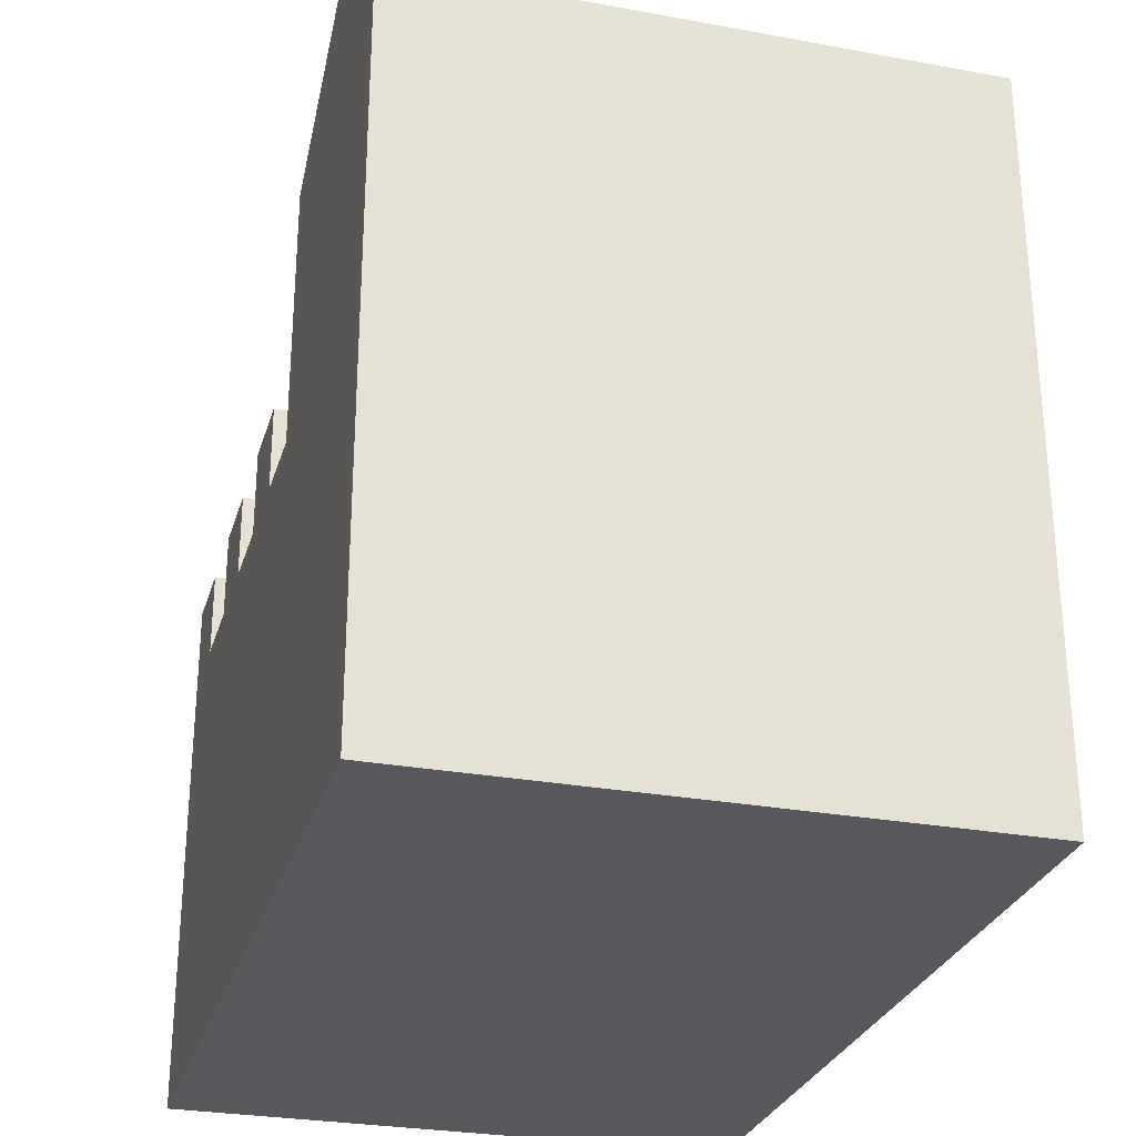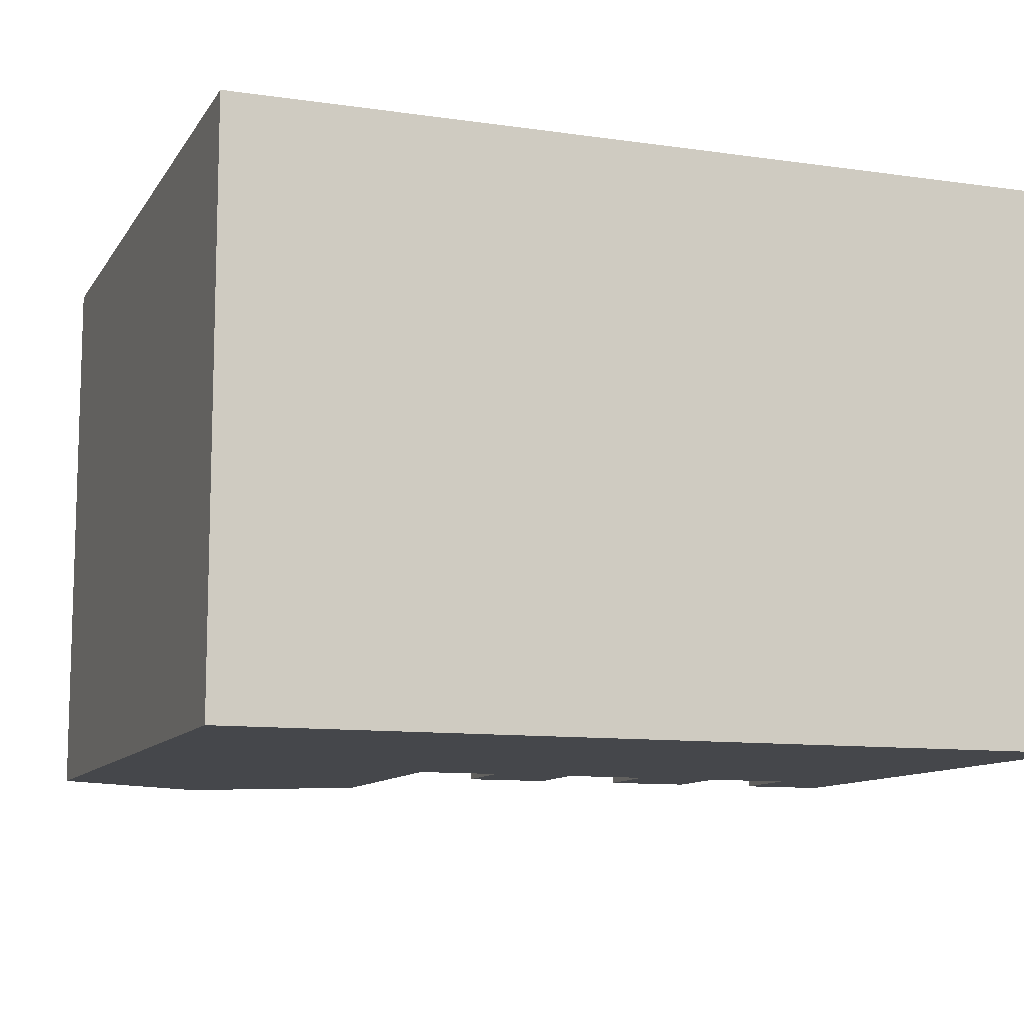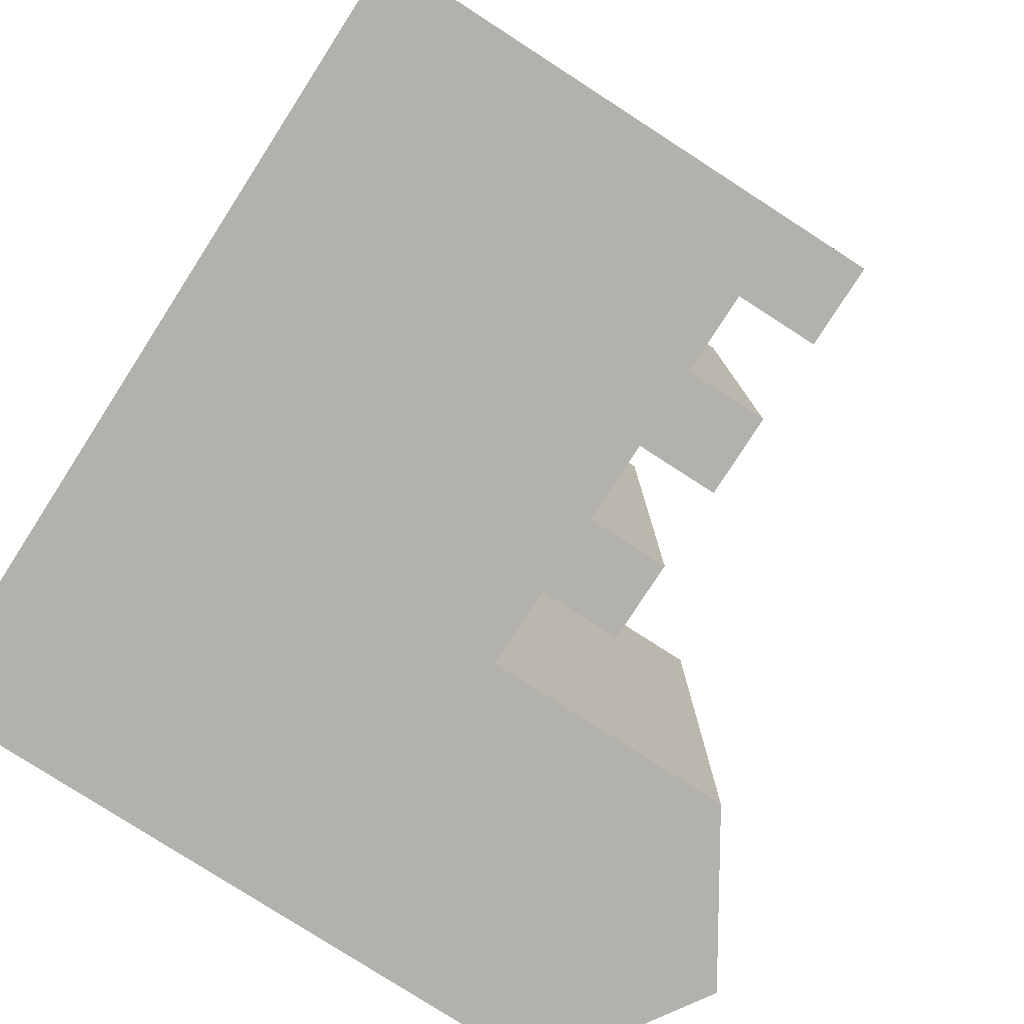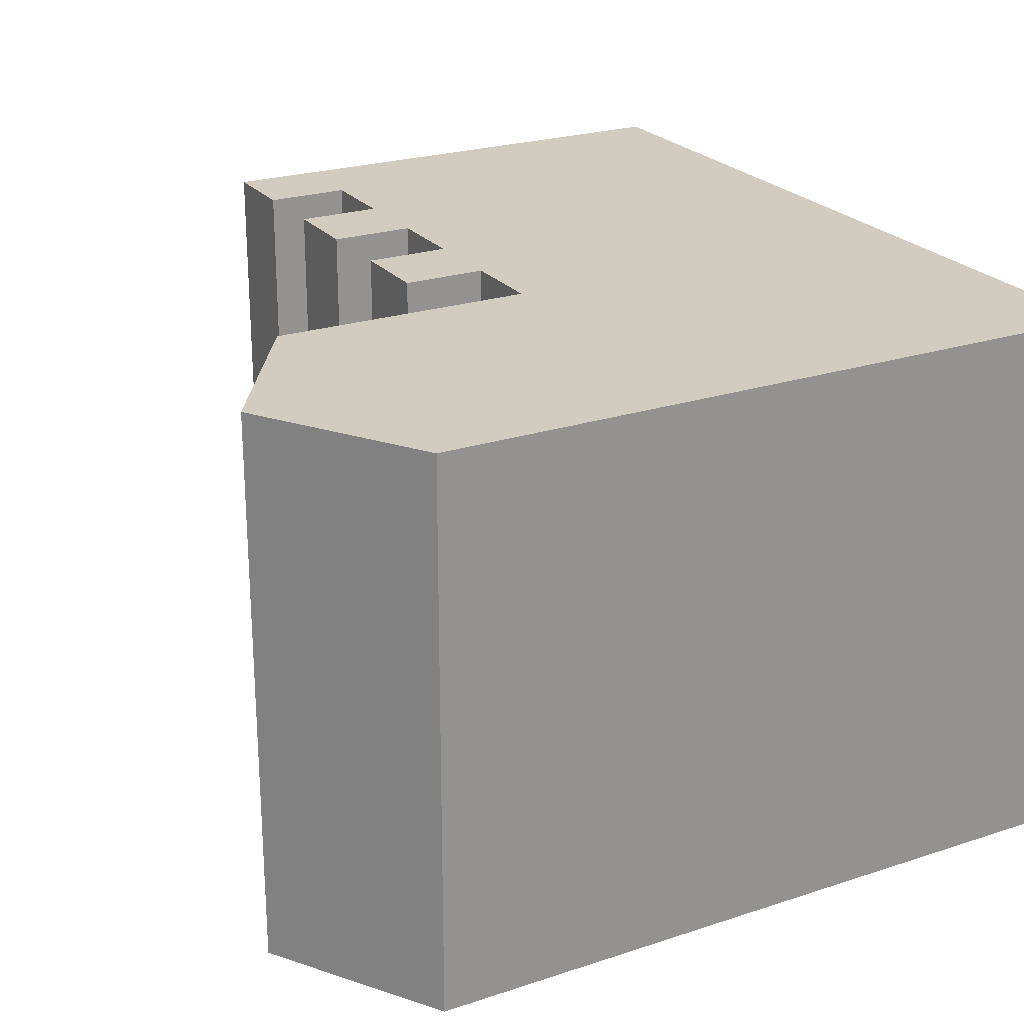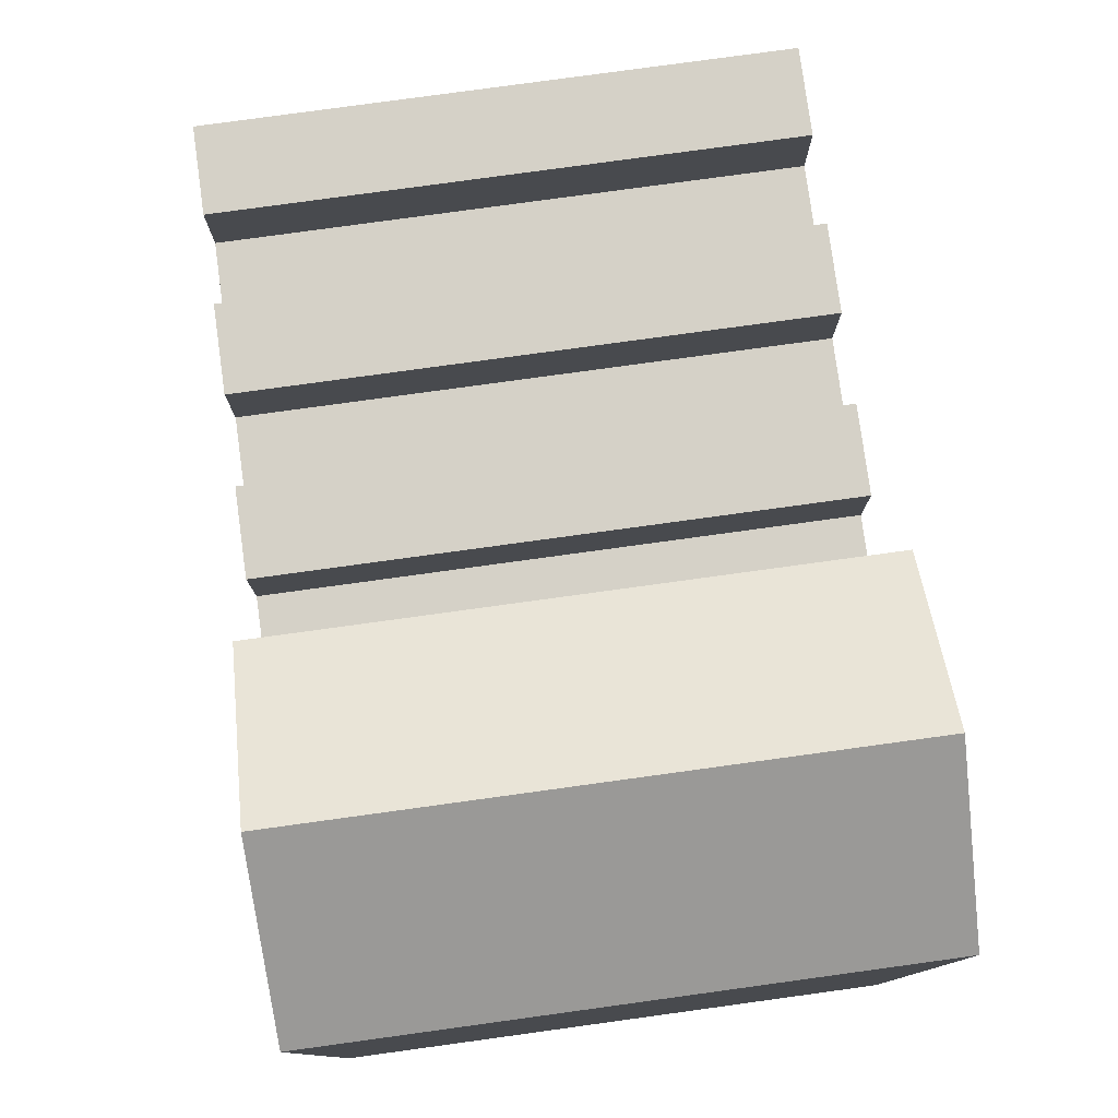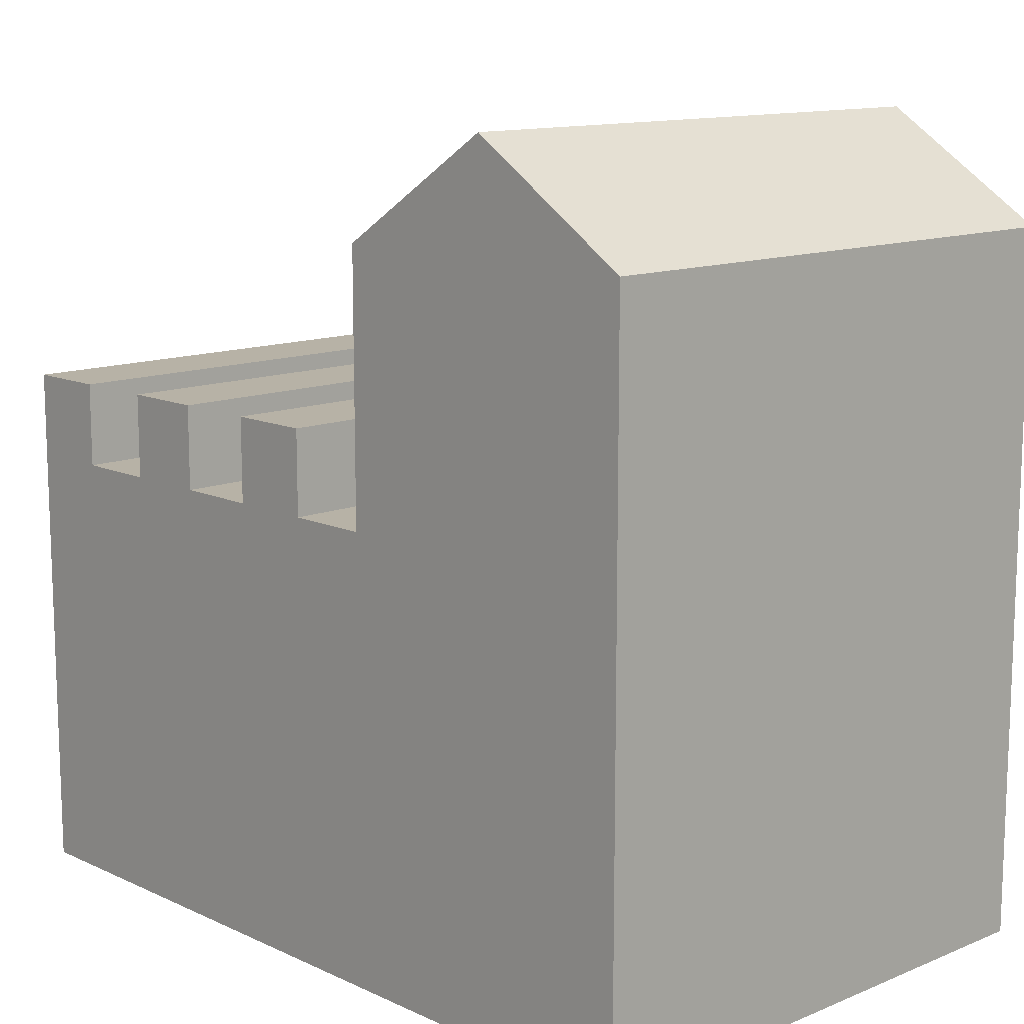
<metadata>
{"format":"obj","ext":"obj","renderer":"f3d","projection":"perspective","resolution":1024,"background":"white","views":[{"elev":-28.2,"azim":-105.5,"up":"+Y"},{"elev":-10.6,"azim":-19.9,"up":"+Z"},{"elev":-79.0,"azim":57.2,"up":"+Z"},{"elev":23.8,"azim":-118.7,"up":"+Z"},{"elev":79.1,"azim":-97.8,"up":"+Y"},{"elev":12.5,"azim":-133.4,"up":"+Y"}]}
</metadata>
<code>
o House_B_Cube.010
v -0.6014 -0.585 0.4
v -0.6014 0.05197 0.4
v -0.6014 -0.585 -0.4
v -0.6014 0.05197 -0.4
v 0.6014 -0.585 0.4
v 0.6014 0.05197 0.4
v 0.6014 -0.585 -0.4
v 0.6014 0.05197 -0.4
v -0.1274 0.05197 -0.4
v -0.1274 0.05197 0.4
v -0.6014 0.4289 0.4
v -0.6014 0.4289 -0.4
v -0.1274 0.4289 0.4
v -0.1274 0.4289 -0.4
v -0.3644 0.58 0.4
v -0.3644 0.58 -0.4
v -0.00591 0.05197 -0.4
v 0.1155 0.05197 -0.4
v 0.237 0.05197 -0.4
v 0.3584 0.05197 -0.4
v 0.4799 0.05197 -0.4
v 0.4799 0.05197 0.4
v 0.3584 0.05197 0.4
v 0.237 0.05197 0.4
v 0.1155 0.05197 0.4
v -0.00591 0.05197 0.4
v 0.4799 0.173 -0.4
v 0.6014 0.173 -0.4
v 0.6014 0.173 0.4
v -0.00591 0.173 -0.4
v 0.1155 0.173 -0.4
v 0.237 0.173 -0.4
v 0.3584 0.173 -0.4
v 0.4799 0.173 0.4
v 0.3584 0.173 0.4
v 0.237 0.173 0.4
v 0.1155 0.173 0.4
v -0.00591 0.173 0.4
f 1 2 4 3
f 3 4 9 17 18 19 20 21 8 7
f 7 8 6 5
f 5 6 22 23 24 25 26 10 2 1
f 3 7 5 1
f 4 2 11 12
f 17 9 10 26
f 16 12 11 15
f 16 14 12
f 10 9 14 13
f 9 4 12 14
f 14 16 15 13
f 15 11 13
f 10 13 11 2
f 26 25 37 38
f 21 20 23 22
f 19 24 36 32
f 19 18 25 24
f 22 6 29 34
f 28 27 34 29
f 33 32 36 35
f 31 30 38 37
f 25 18 31 37
f 20 19 32 33
f 21 22 34 27
f 24 23 35 36
f 17 26 38 30
f 6 8 28 29
f 8 21 27 28
f 23 20 33 35
f 18 17 30 31

</code>
